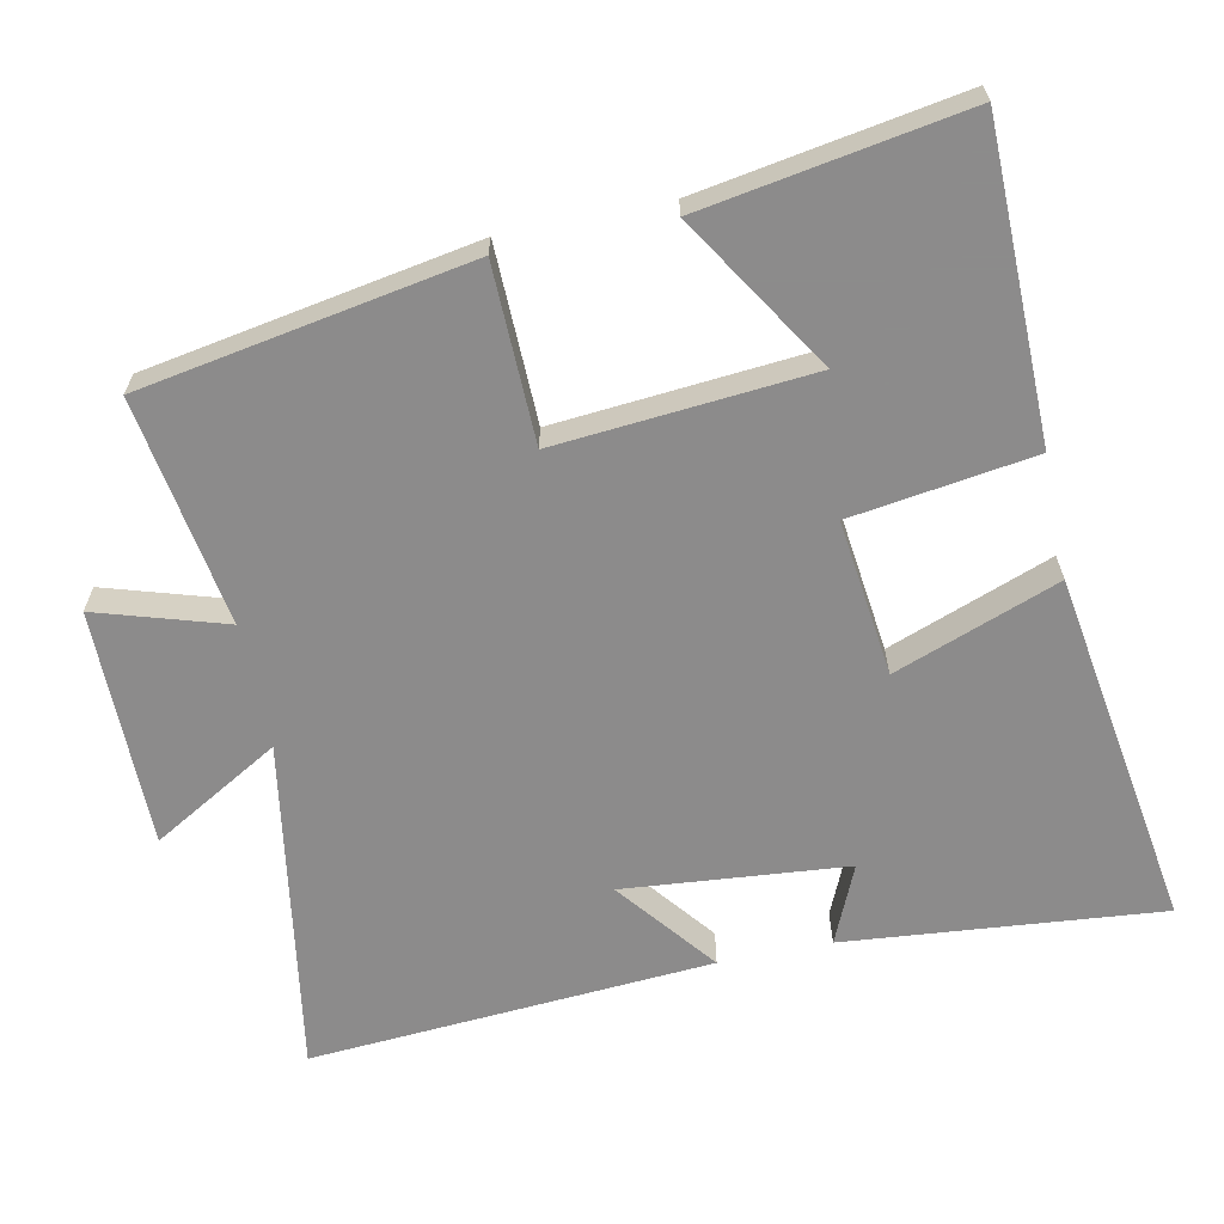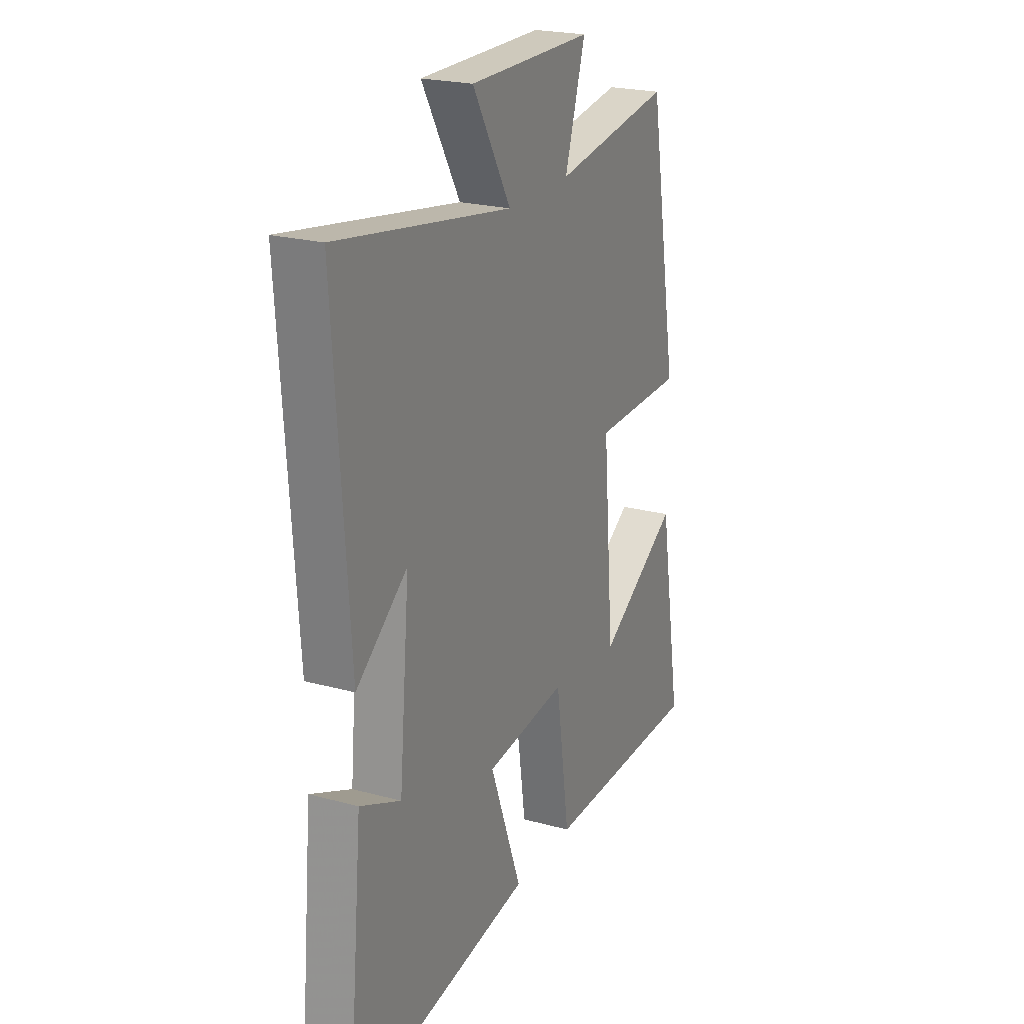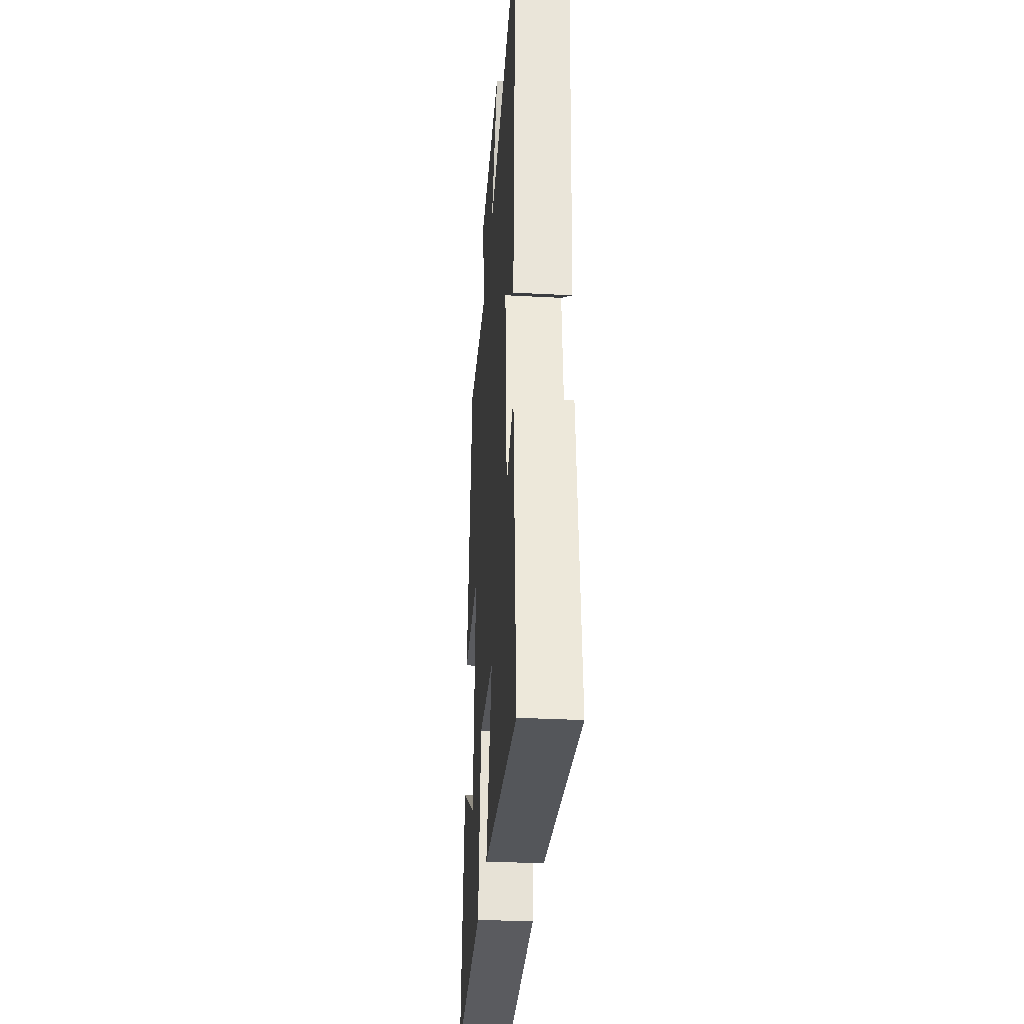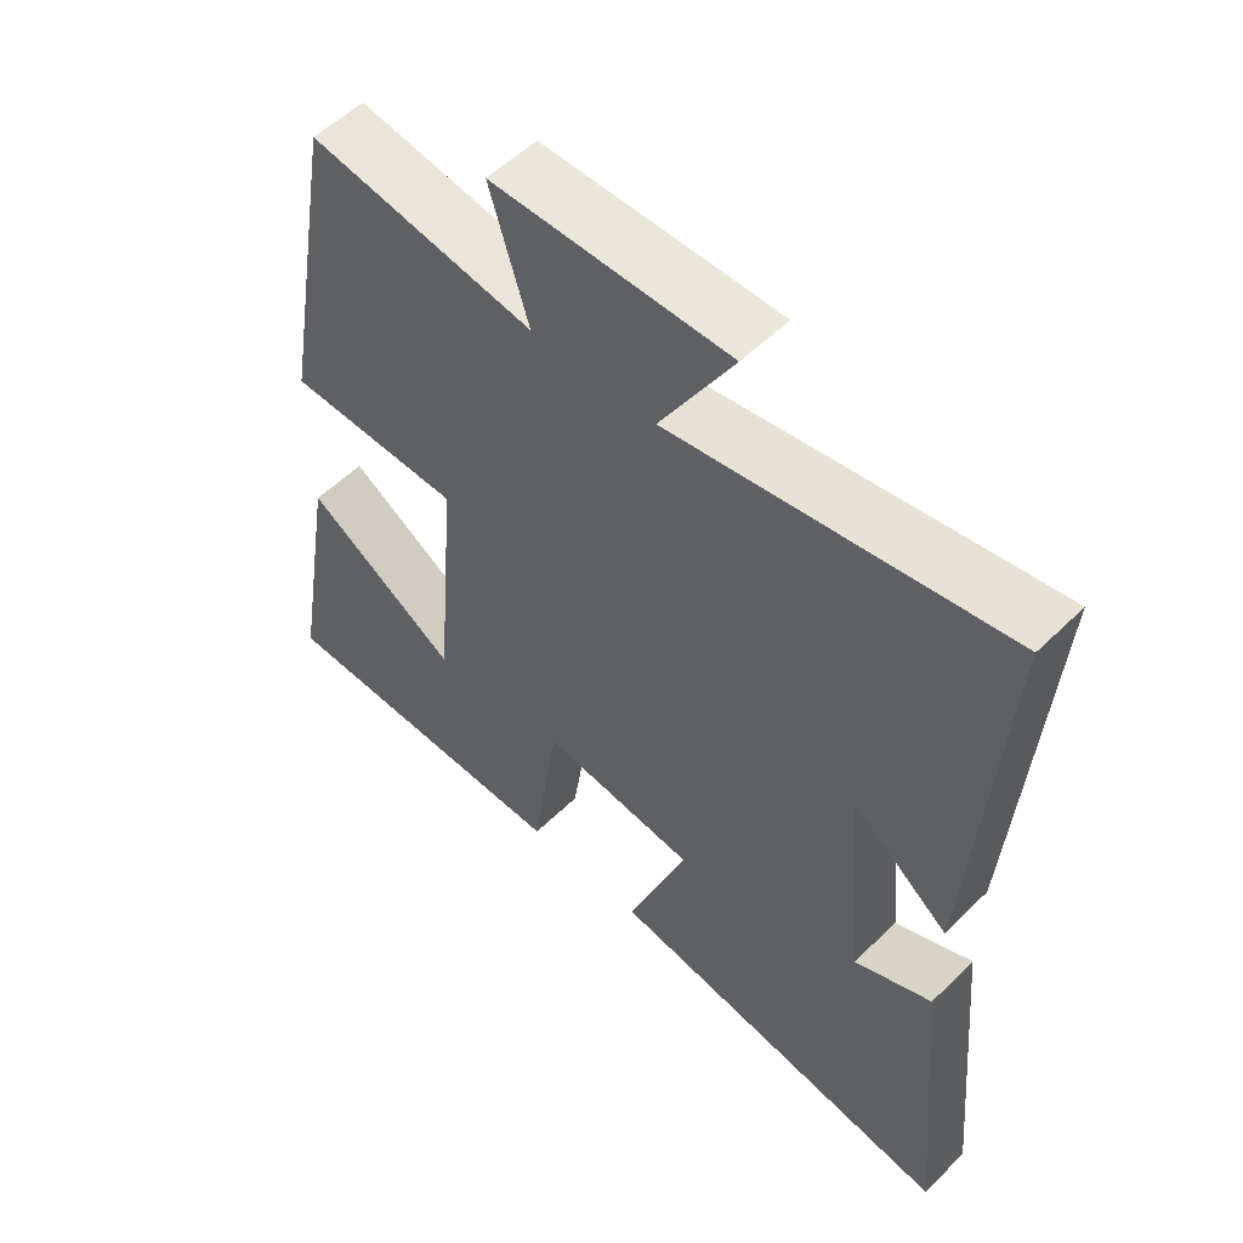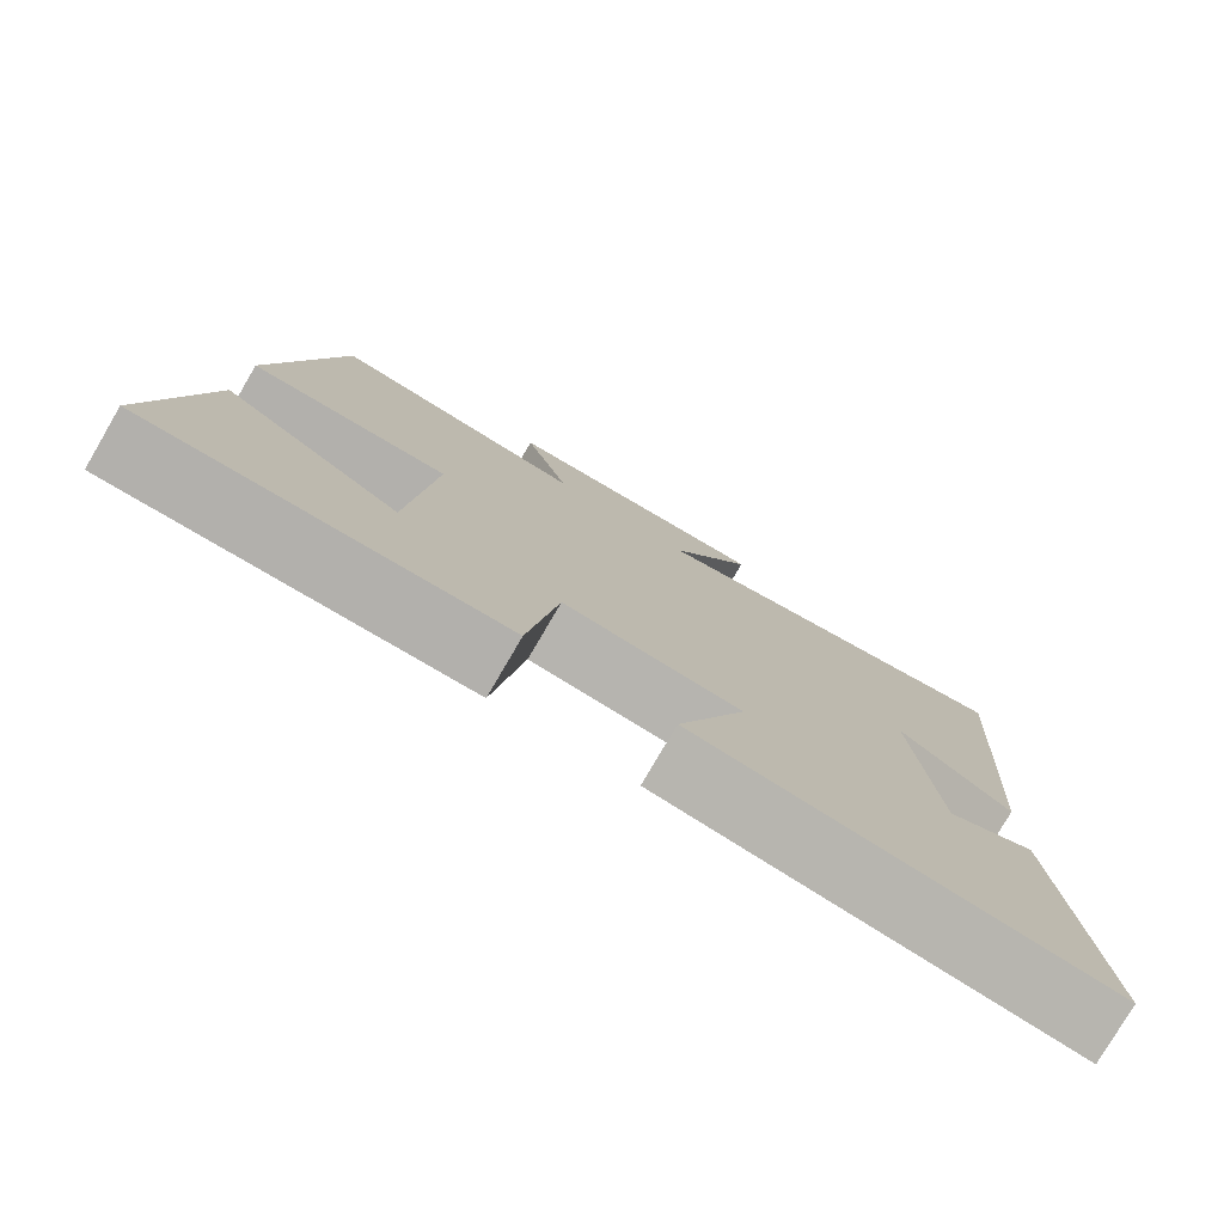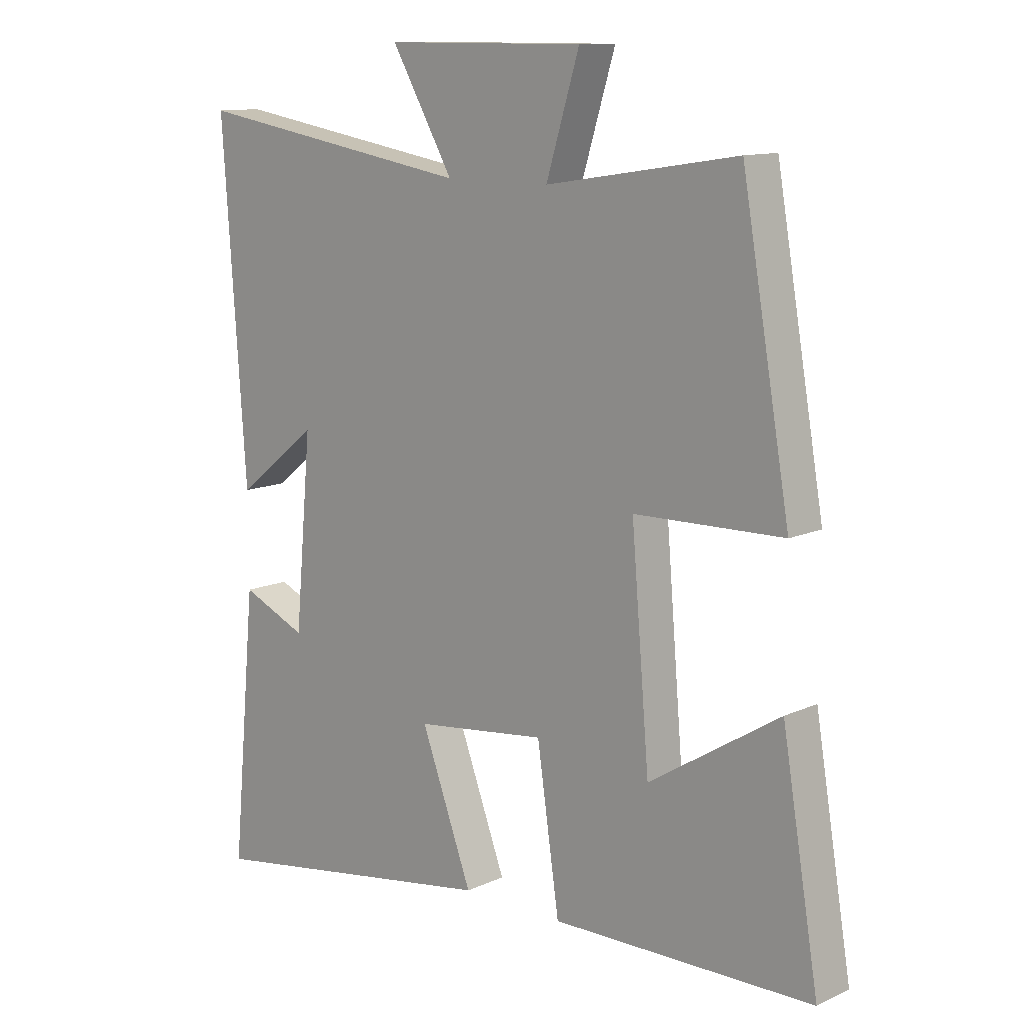
<metadata>
{"format":"obj","ext":"obj","renderer":"f3d","projection":"perspective","resolution":1024,"background":"white","views":[{"elev":-64.0,"azim":101.7,"up":"+Y"},{"elev":22.5,"azim":-64.8,"up":"+Z"},{"elev":-34.1,"azim":-94.1,"up":"+Z"},{"elev":54.7,"azim":-135.9,"up":"+Z"},{"elev":-78.4,"azim":149.7,"up":"+Z"},{"elev":11.9,"azim":42.9,"up":"+Z"}]}
</metadata>
<code>
v -0.541 0.07 -0.578
v -0.5 0.07 -0.138
v -0.391 0.07 -0.186
v -0.363 0.07 0.124
v -0.5 0.07 0.016
v -0.539 0.07 0.577
v -0.071 0.07 0.5
v -0.174 0.07 0.678
v 0.158 0.07 0.678
v 0.103 0.07 0.5
v 0.42 0.07 0.55
v 0.5 0.07 0.093
v 0.254 0.07 0.088
v 0.284 0.07 -0.266
v 0.5 0.07 -0.131
v 0.561 0.07 -0.495
v 0.128 0.07 -0.5
v 0.091 0.07 -0.246
v -0.127 0.07 -0.272
v -0.042 0.07 -0.5
v -0.541 0 -0.578
v -0.5 0 -0.138
v -0.391 0 -0.186
v -0.363 0 0.124
v -0.5 0 0.016
v -0.539 0 0.577
v -0.071 0 0.5
v -0.174 0 0.678
v 0.158 0 0.678
v 0.103 0 0.5
v 0.42 0 0.55
v 0.5 0 0.093
v 0.254 0 0.088
v 0.284 0 -0.266
v 0.5 0 -0.131
v 0.561 0 -0.495
v 0.128 0 -0.5
v 0.091 0 -0.246
v -0.127 0 -0.272
v -0.042 0 -0.5
f 19 20 1
f 16 17 18
f 14 15 16
f 14 16 18
f 13 14 18
f 10 11 12 13
f 10 13 18 19
f 7 8 9 10
f 4 5 6 7
f 3 4 7 10
f 1 2 3
f 1 3 10 19
f 21 40 39
f 38 37 36
f 36 35 34
f 38 36 34
f 38 34 33
f 33 32 31 30
f 39 38 33 30
f 30 29 28 27
f 27 26 25 24
f 30 27 24 23
f 23 22 21
f 39 30 23 21
f 1 21 22 2
f 2 22 23 3
f 3 23 24 4
f 4 24 25 5
f 5 25 26 6
f 6 26 27 7
f 7 27 28 8
f 8 28 29 9
f 9 29 30 10
f 10 30 31 11
f 11 31 32 12
f 12 32 33 13
f 13 33 34 14
f 14 34 35 15
f 15 35 36 16
f 16 36 37 17
f 17 37 38 18
f 18 38 39 19
f 19 39 40 20
f 20 40 21 1

</code>
